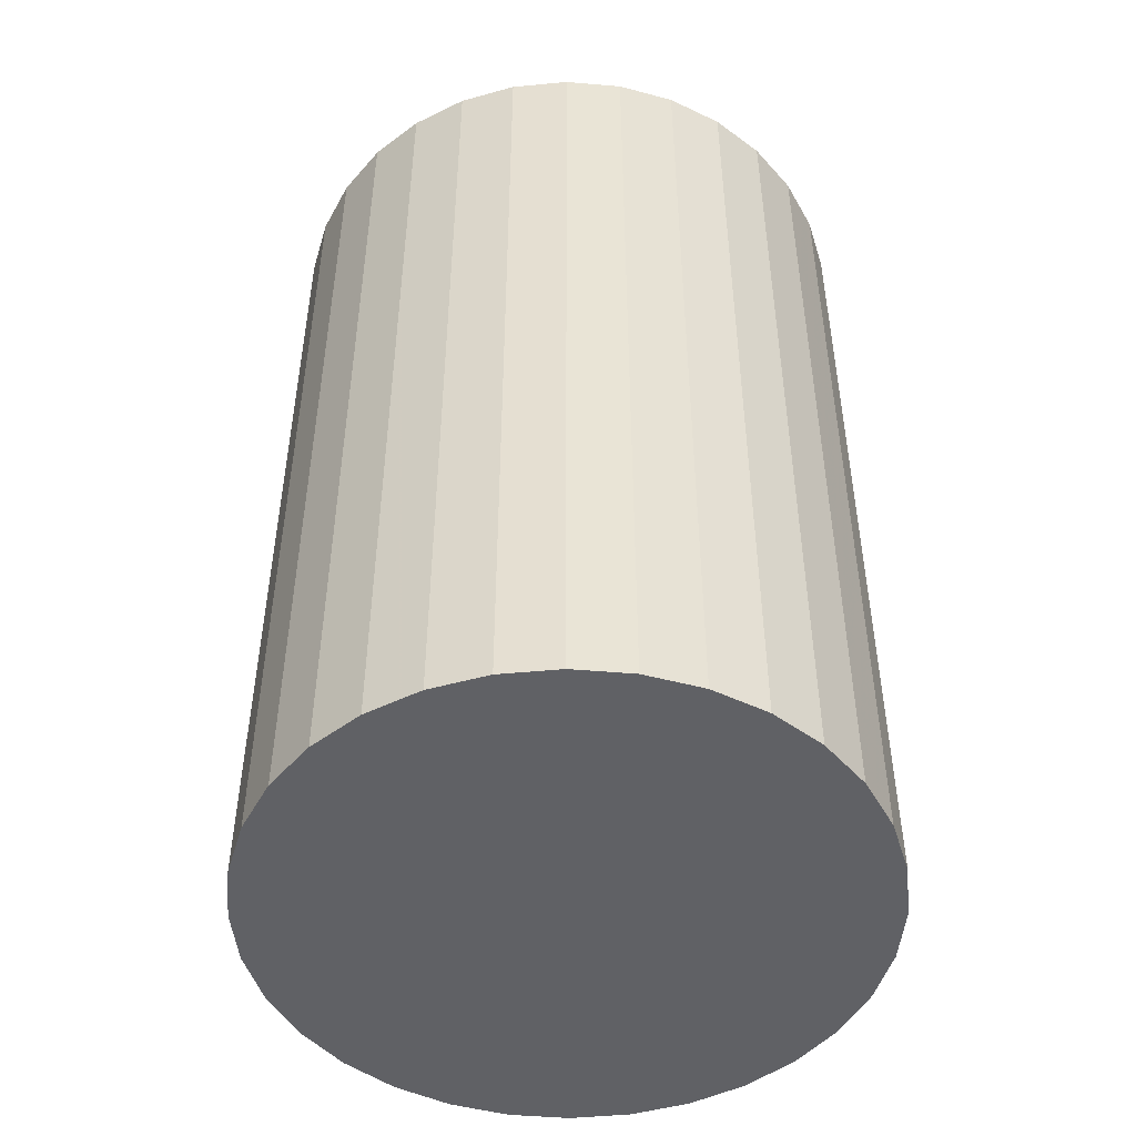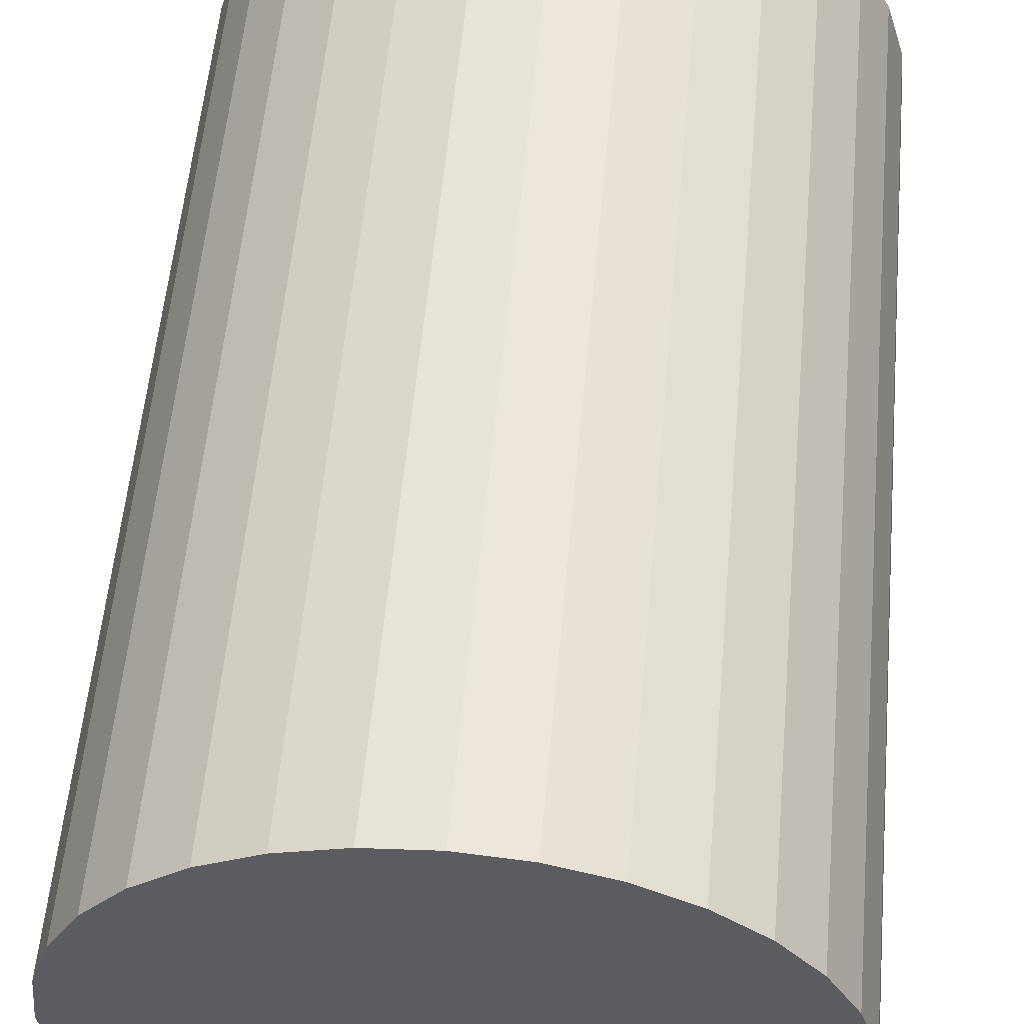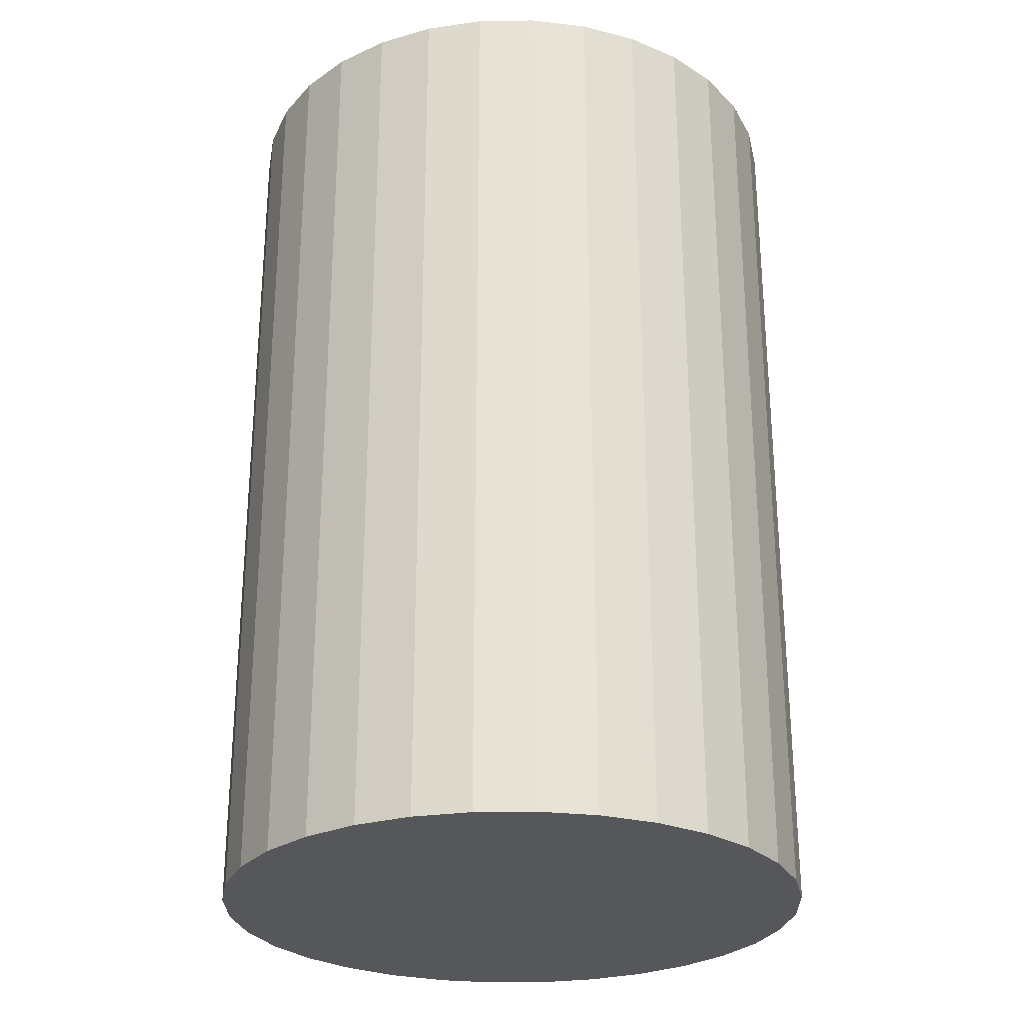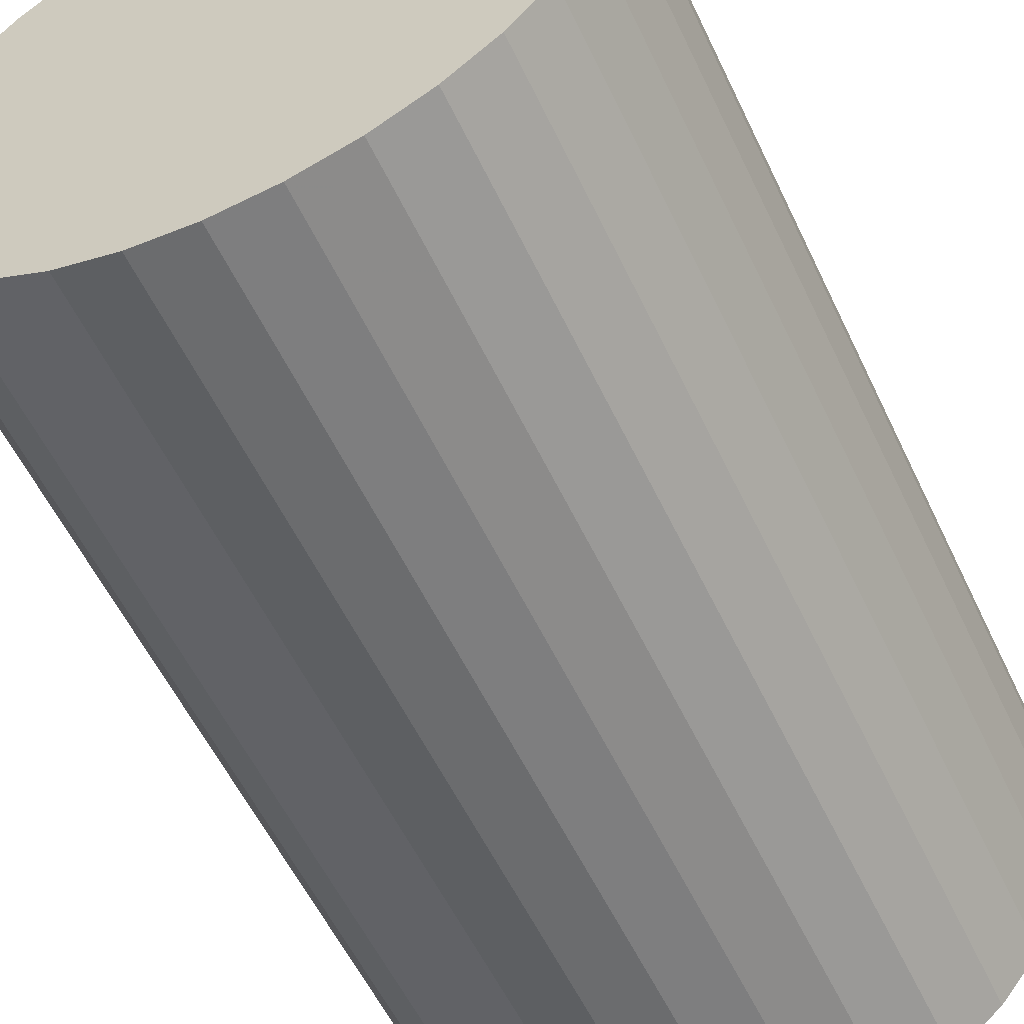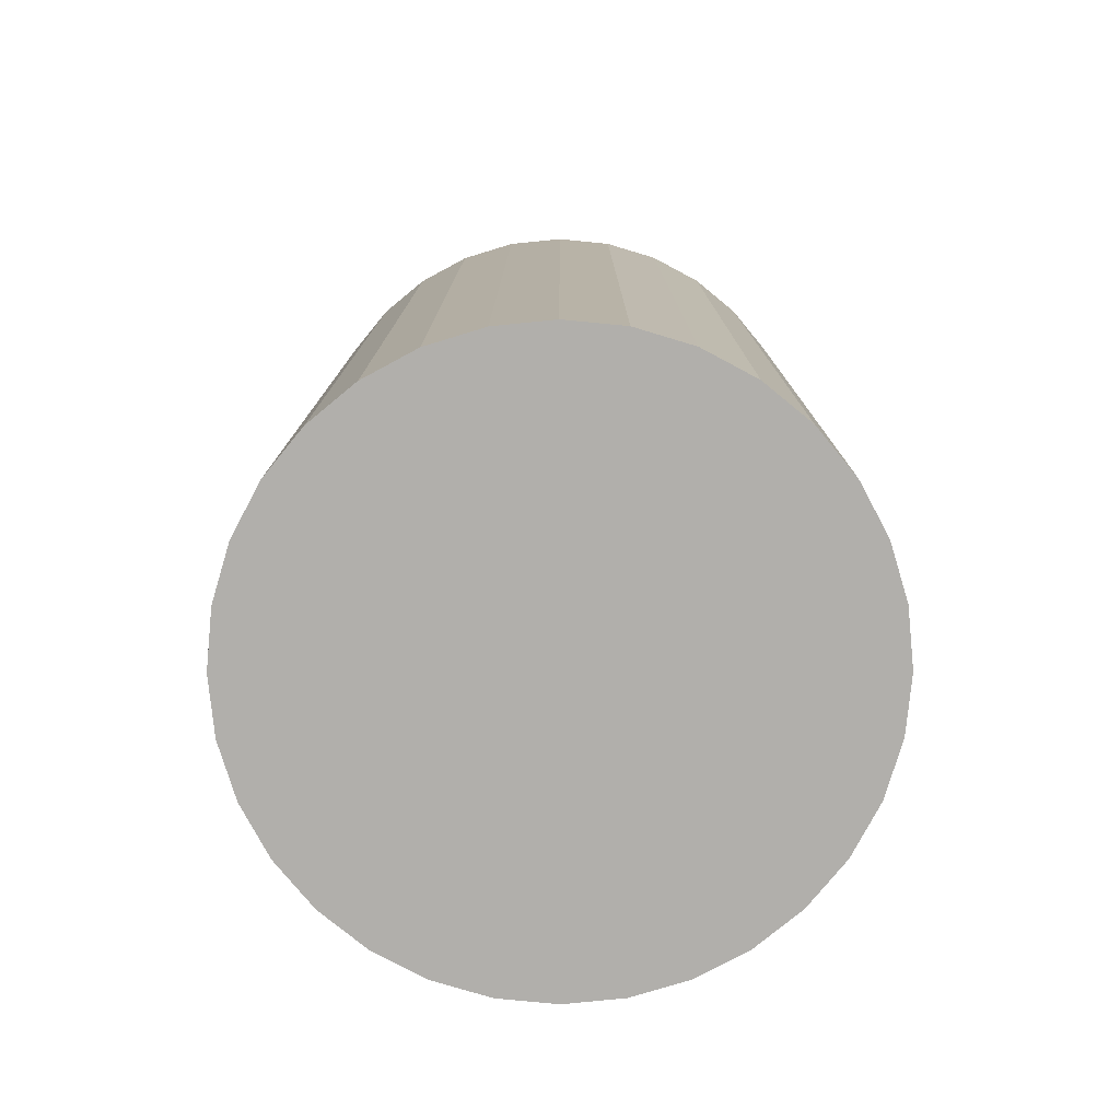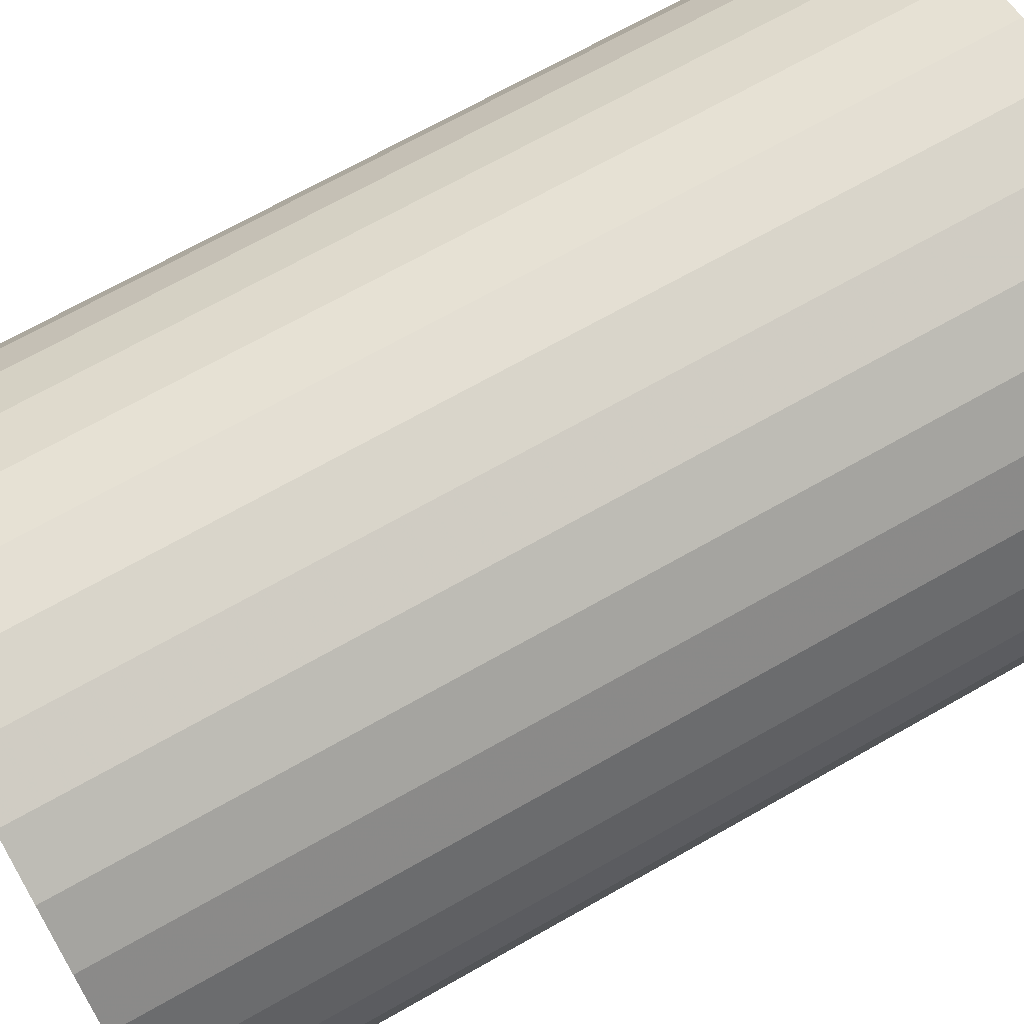
<metadata>
{"format":"obj","ext":"obj","renderer":"f3d","projection":"perspective","resolution":1024,"background":"white","views":[{"elev":-48.7,"azim":-22.2,"up":"+Z"},{"elev":55.7,"azim":5.1,"up":"+Y"},{"elev":-27.3,"azim":51.9,"up":"+Z"},{"elev":-56.6,"azim":-154.8,"up":"+Y"},{"elev":-78.1,"azim":67.6,"up":"+Z"},{"elev":70.0,"azim":60.5,"up":"+Y"}]}
</metadata>
<code>
v 0 0 -0.03189
v 0.02064 0 -0.03189
v 0.02064 0 0.03189
v 0 0 0.03189
v 0.02024 0.004026 -0.03189
v 0.02024 0.004026 0.03189
v 0.01907 0.007897 -0.03189
v 0.01907 0.007897 0.03189
v 0.01716 0.01146 -0.03189
v 0.01716 0.01146 0.03189
v 0.01459 0.01459 -0.03189
v 0.01459 0.01459 0.03189
v 0.01146 0.01716 -0.03189
v 0.01146 0.01716 0.03189
v 0.007897 0.01907 -0.03189
v 0.007897 0.01907 0.03189
v 0.004026 0.02024 -0.03189
v 0.004026 0.02024 0.03189
v 0 0.02064 -0.03189
v 0 0.02064 0.03189
v -0.004026 0.02024 -0.03189
v -0.004026 0.02024 0.03189
v -0.007897 0.01907 -0.03189
v -0.007897 0.01907 0.03189
v -0.01146 0.01716 -0.03189
v -0.01146 0.01716 0.03189
v -0.01459 0.01459 -0.03189
v -0.01459 0.01459 0.03189
v -0.01716 0.01146 -0.03189
v -0.01716 0.01146 0.03189
v -0.01907 0.007897 -0.03189
v -0.01907 0.007897 0.03189
v -0.02024 0.004026 -0.03189
v -0.02024 0.004026 0.03189
v -0.02064 0 -0.03189
v -0.02064 0 0.03189
v -0.02024 -0.004026 -0.03189
v -0.02024 -0.004026 0.03189
v -0.01907 -0.007897 -0.03189
v -0.01907 -0.007897 0.03189
v -0.01716 -0.01146 -0.03189
v -0.01716 -0.01146 0.03189
v -0.01459 -0.01459 -0.03189
v -0.01459 -0.01459 0.03189
v -0.01146 -0.01716 -0.03189
v -0.01146 -0.01716 0.03189
v -0.007897 -0.01907 -0.03189
v -0.007897 -0.01907 0.03189
v -0.004026 -0.02024 -0.03189
v -0.004026 -0.02024 0.03189
v -0 -0.02064 -0.03189
v -0 -0.02064 0.03189
v 0.004026 -0.02024 -0.03189
v 0.004026 -0.02024 0.03189
v 0.007897 -0.01907 -0.03189
v 0.007897 -0.01907 0.03189
v 0.01146 -0.01716 -0.03189
v 0.01146 -0.01716 0.03189
v 0.01459 -0.01459 -0.03189
v 0.01459 -0.01459 0.03189
v 0.01716 -0.01146 -0.03189
v 0.01716 -0.01146 0.03189
v 0.01907 -0.007897 -0.03189
v 0.01907 -0.007897 0.03189
v 0.02024 -0.004026 -0.03189
v 0.02024 -0.004026 0.03189
f 2 1 5
f 2 5 3
f 3 5 6
f 3 6 4
f 5 1 7
f 5 7 6
f 6 7 8
f 6 8 4
f 7 1 9
f 7 9 8
f 8 9 10
f 8 10 4
f 9 1 11
f 9 11 10
f 10 11 12
f 10 12 4
f 11 1 13
f 11 13 12
f 12 13 14
f 12 14 4
f 13 1 15
f 13 15 14
f 14 15 16
f 14 16 4
f 15 1 17
f 15 17 16
f 16 17 18
f 16 18 4
f 17 1 19
f 17 19 18
f 18 19 20
f 18 20 4
f 19 1 21
f 19 21 20
f 20 21 22
f 20 22 4
f 21 1 23
f 21 23 22
f 22 23 24
f 22 24 4
f 23 1 25
f 23 25 24
f 24 25 26
f 24 26 4
f 25 1 27
f 25 27 26
f 26 27 28
f 26 28 4
f 27 1 29
f 27 29 28
f 28 29 30
f 28 30 4
f 29 1 31
f 29 31 30
f 30 31 32
f 30 32 4
f 31 1 33
f 31 33 32
f 32 33 34
f 32 34 4
f 33 1 35
f 33 35 34
f 34 35 36
f 34 36 4
f 35 1 37
f 35 37 36
f 36 37 38
f 36 38 4
f 37 1 39
f 37 39 38
f 38 39 40
f 38 40 4
f 39 1 41
f 39 41 40
f 40 41 42
f 40 42 4
f 41 1 43
f 41 43 42
f 42 43 44
f 42 44 4
f 43 1 45
f 43 45 44
f 44 45 46
f 44 46 4
f 45 1 47
f 45 47 46
f 46 47 48
f 46 48 4
f 47 1 49
f 47 49 48
f 48 49 50
f 48 50 4
f 49 1 51
f 49 51 50
f 50 51 52
f 50 52 4
f 51 1 53
f 51 53 52
f 52 53 54
f 52 54 4
f 53 1 55
f 53 55 54
f 54 55 56
f 54 56 4
f 55 1 57
f 55 57 56
f 56 57 58
f 56 58 4
f 57 1 59
f 57 59 58
f 58 59 60
f 58 60 4
f 59 1 61
f 59 61 60
f 60 61 62
f 60 62 4
f 61 1 63
f 61 63 62
f 62 63 64
f 62 64 4
f 63 1 65
f 63 65 64
f 64 65 66
f 64 66 4
f 65 1 2
f 65 2 66
f 66 2 3
f 66 3 4

</code>
